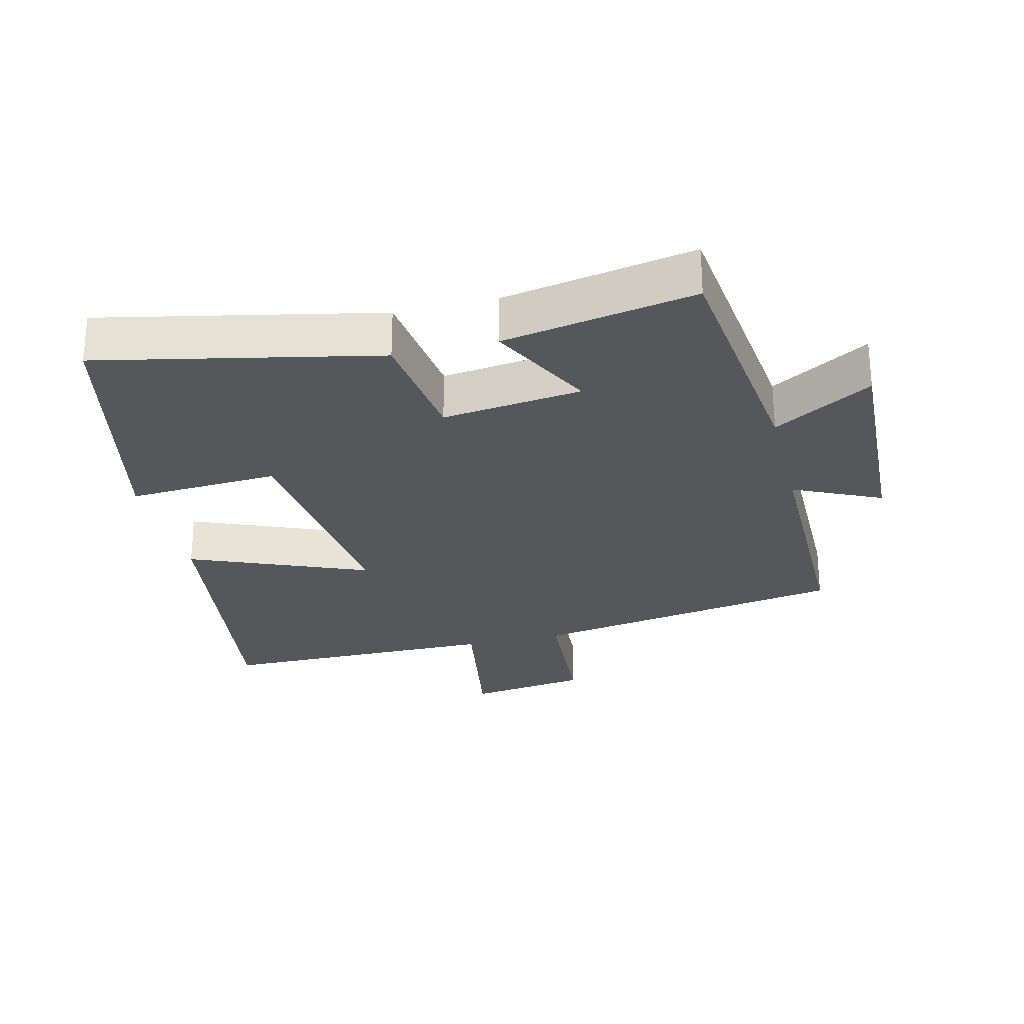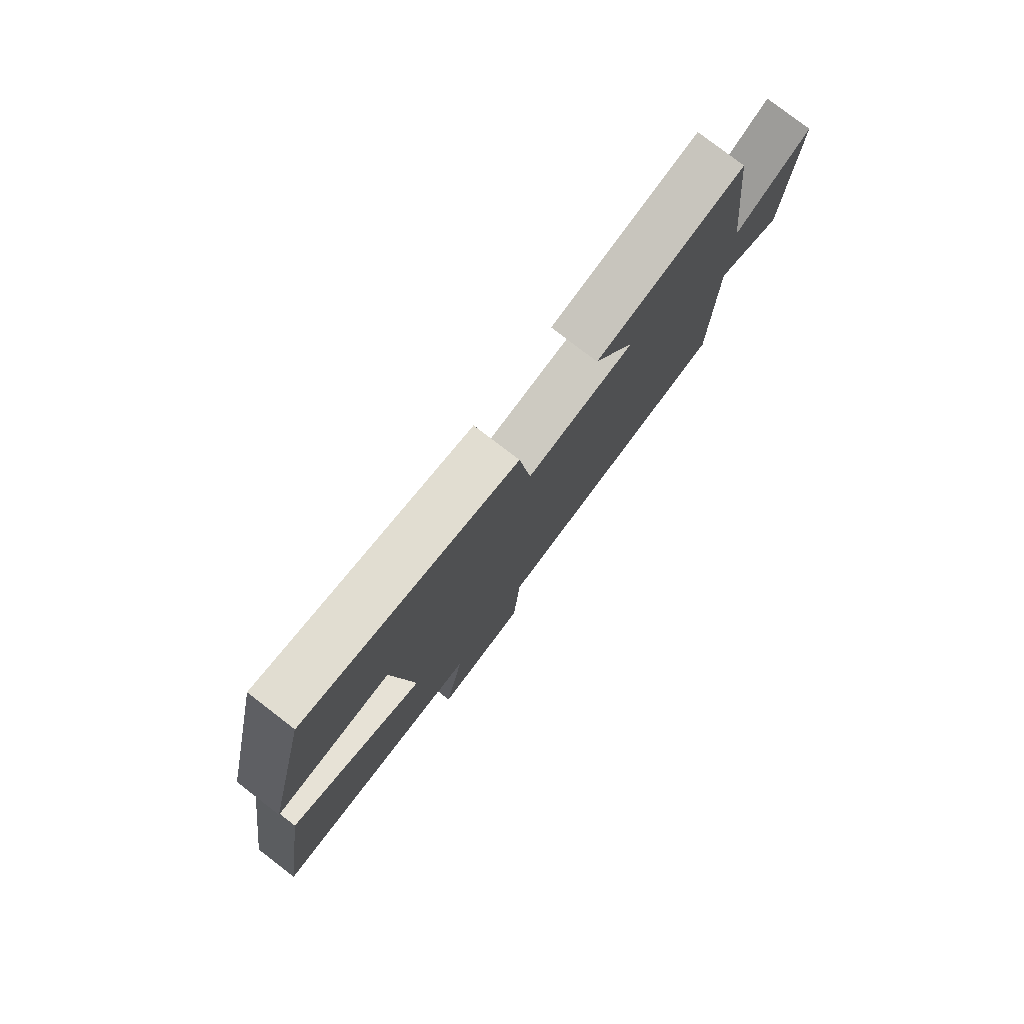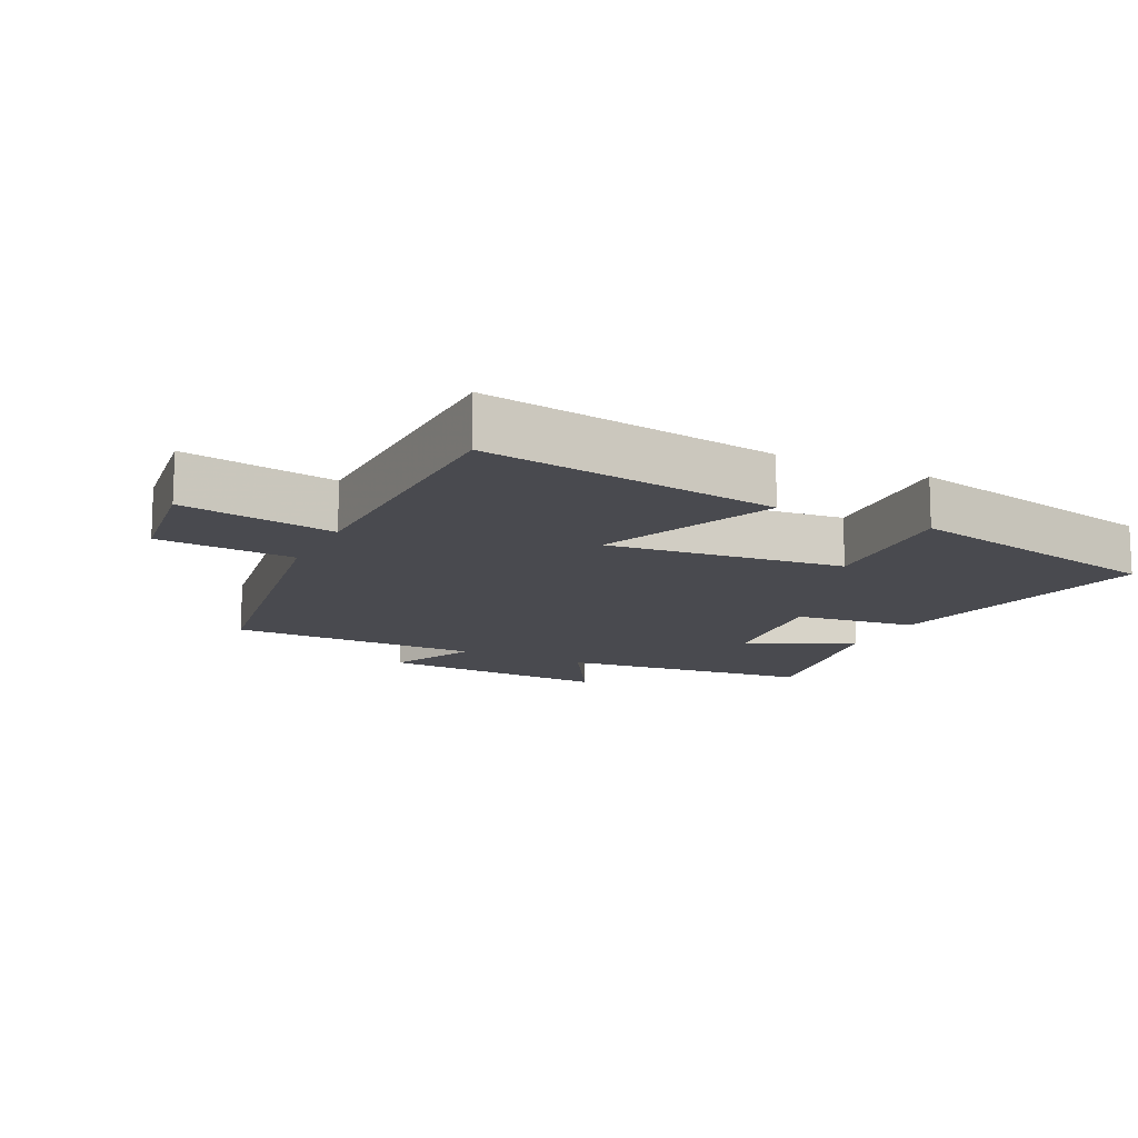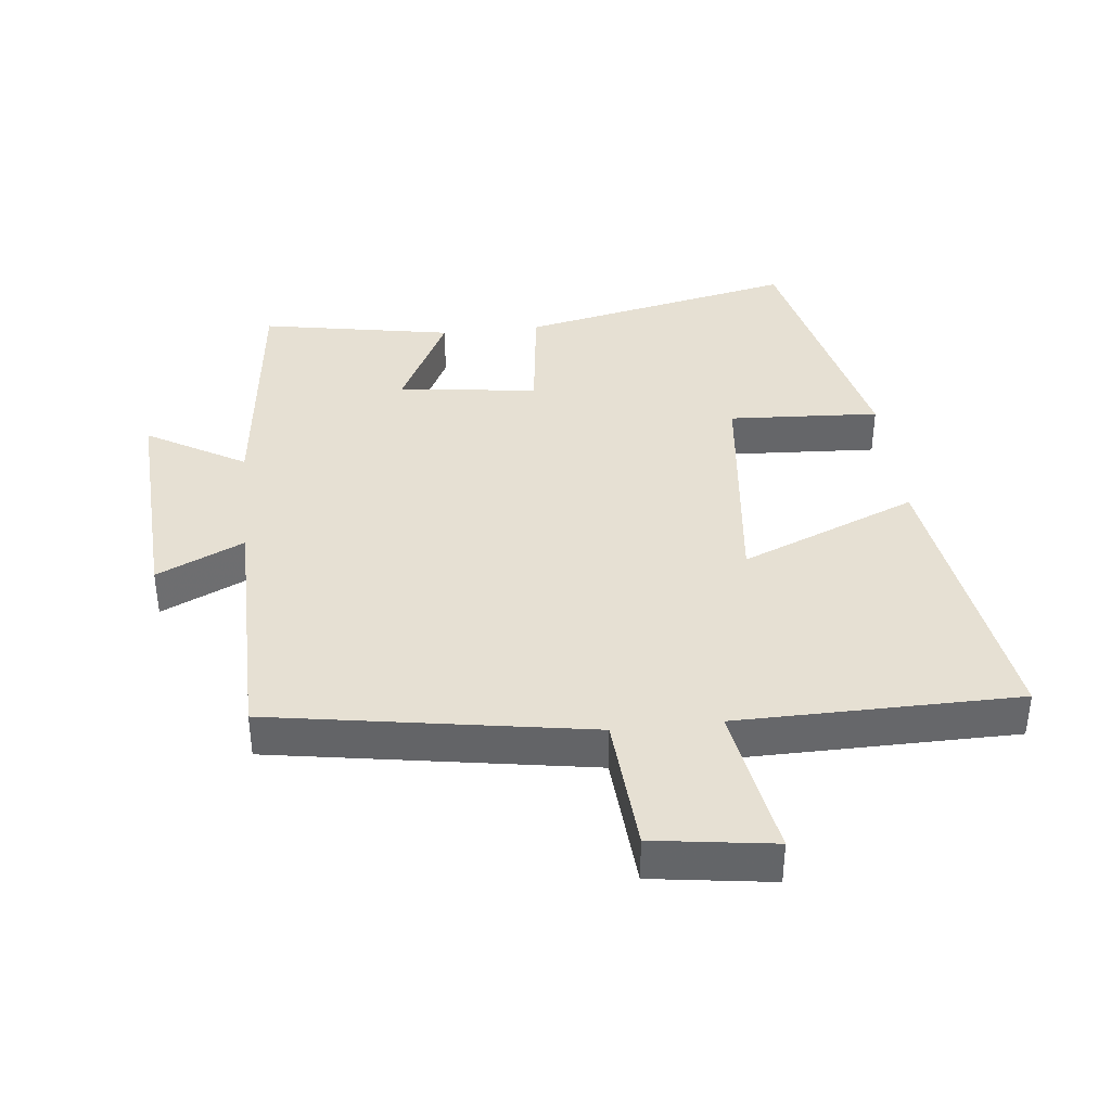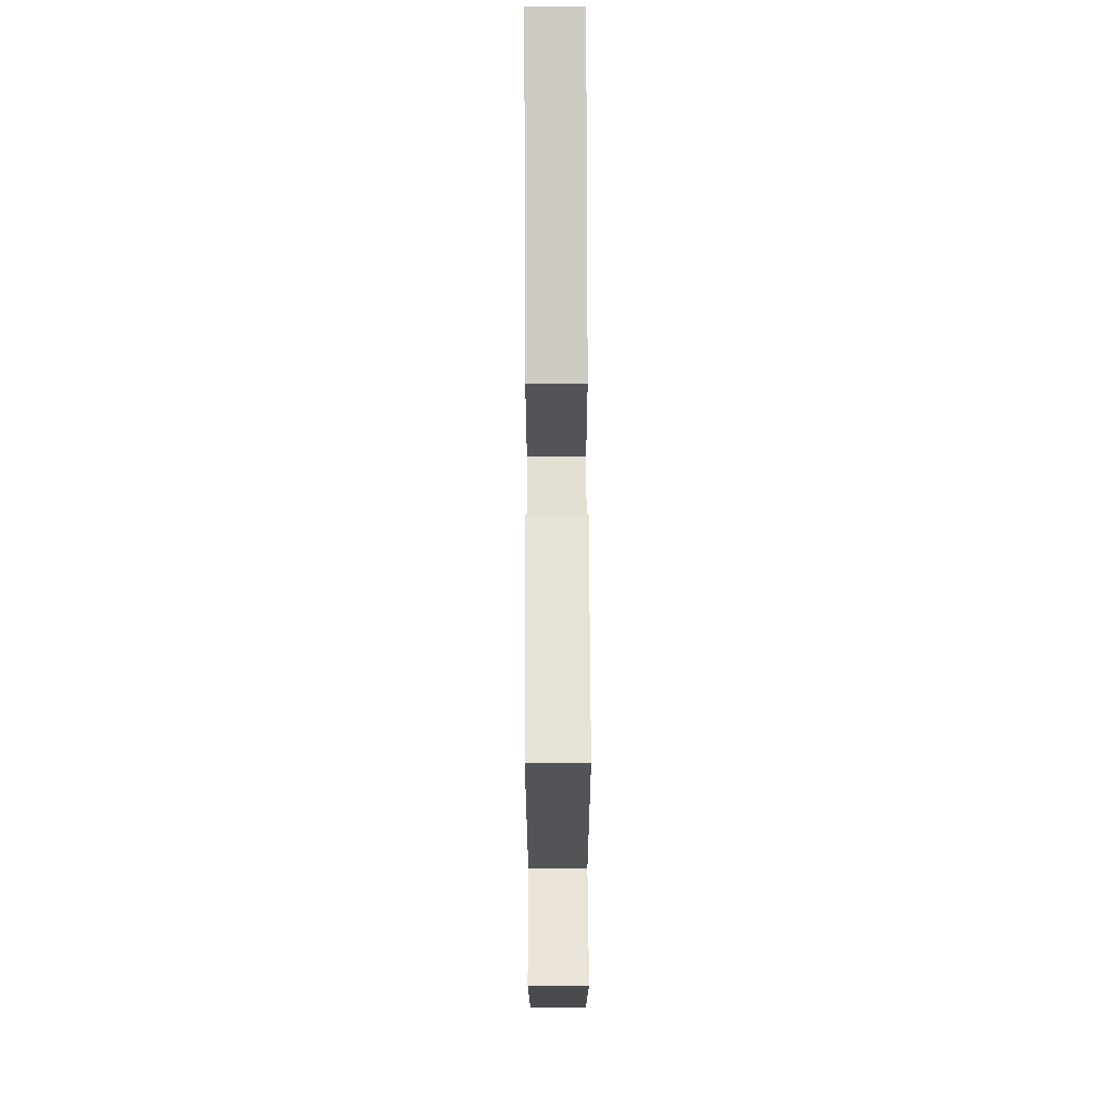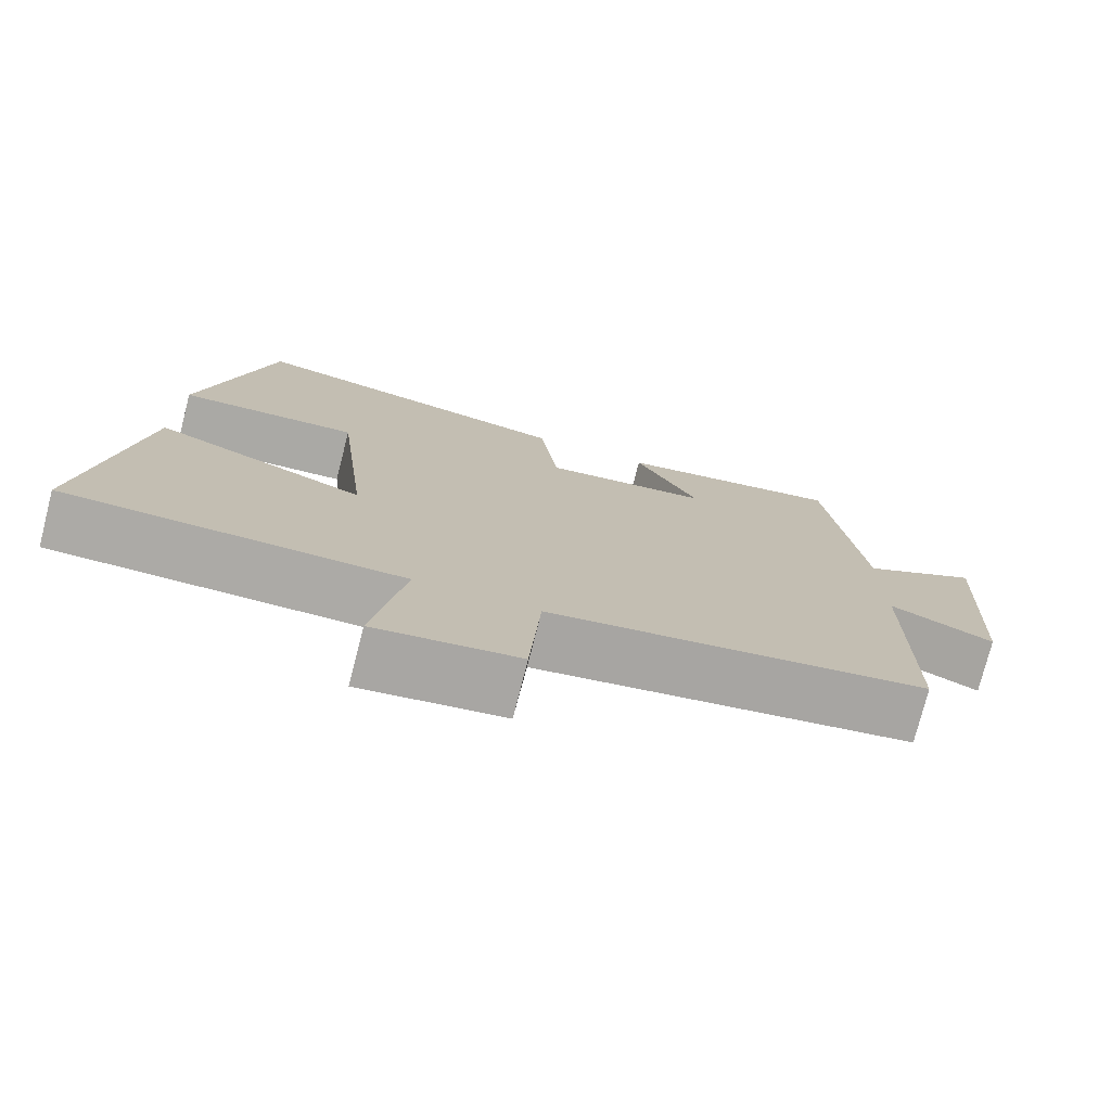
<metadata>
{"format":"obj","ext":"obj","renderer":"f3d","projection":"perspective","resolution":1024,"background":"white","views":[{"elev":-26.9,"azim":13.9,"up":"+Y"},{"elev":79.2,"azim":-52.4,"up":"+Z"},{"elev":-13.6,"azim":-116.1,"up":"+Y"},{"elev":38.4,"azim":173.7,"up":"+Y"},{"elev":73.3,"azim":89.8,"up":"+Z"},{"elev":-75.9,"azim":-14.3,"up":"+Z"}]}
</metadata>
<code>
v 0.456 0.07 0.553
v 0.5 0.07 0.168
v 0.65 0.07 0.256
v 0.632 0.07 -0.098
v 0.5 0.07 -0.036
v 0.498 0.07 -0.42
v 0.016 0.07 -0.5
v 0.002 0.07 -0.71
v -0.18 0.07 -0.736
v -0.14 0.07 -0.5
v -0.567 0.07 -0.496
v -0.5 0.07 -0.046
v -0.231 0.07 -0.157
v -0.271 0.07 0.201
v -0.5 0.07 0.188
v -0.41 0.07 0.59
v 0.011 0.07 0.5
v 0.034 0.07 0.314
v 0.246 0.07 0.34
v 0.165 0.07 0.5
v 0.456 0 0.553
v 0.5 0 0.168
v 0.65 0 0.256
v 0.632 0 -0.098
v 0.5 0 -0.036
v 0.498 0 -0.42
v 0.016 0 -0.5
v 0.002 0 -0.71
v -0.18 0 -0.736
v -0.14 0 -0.5
v -0.567 0 -0.496
v -0.5 0 -0.046
v -0.231 0 -0.157
v -0.271 0 0.201
v -0.5 0 0.188
v -0.41 0 0.59
v 0.011 0 0.5
v 0.034 0 0.314
v 0.246 0 0.34
v 0.165 0 0.5
f 19 20 1 2
f 18 19 2
f 16 17 18
f 15 16 18
f 14 15 18
f 13 14 18 2
f 10 11 12 13
f 10 13 2
f 7 8 9 10
f 7 10 2
f 6 7 2
f 5 6 2
f 2 3 4 5
f 22 21 40 39
f 22 39 38
f 38 37 36
f 38 36 35
f 38 35 34
f 22 38 34 33
f 33 32 31 30
f 22 33 30
f 30 29 28 27
f 22 30 27
f 22 27 26
f 22 26 25
f 25 24 23 22
f 1 21 22 2
f 2 22 23 3
f 3 23 24 4
f 4 24 25 5
f 5 25 26 6
f 6 26 27 7
f 7 27 28 8
f 8 28 29 9
f 9 29 30 10
f 10 30 31 11
f 11 31 32 12
f 12 32 33 13
f 13 33 34 14
f 14 34 35 15
f 15 35 36 16
f 16 36 37 17
f 17 37 38 18
f 18 38 39 19
f 19 39 40 20
f 20 40 21 1

</code>
